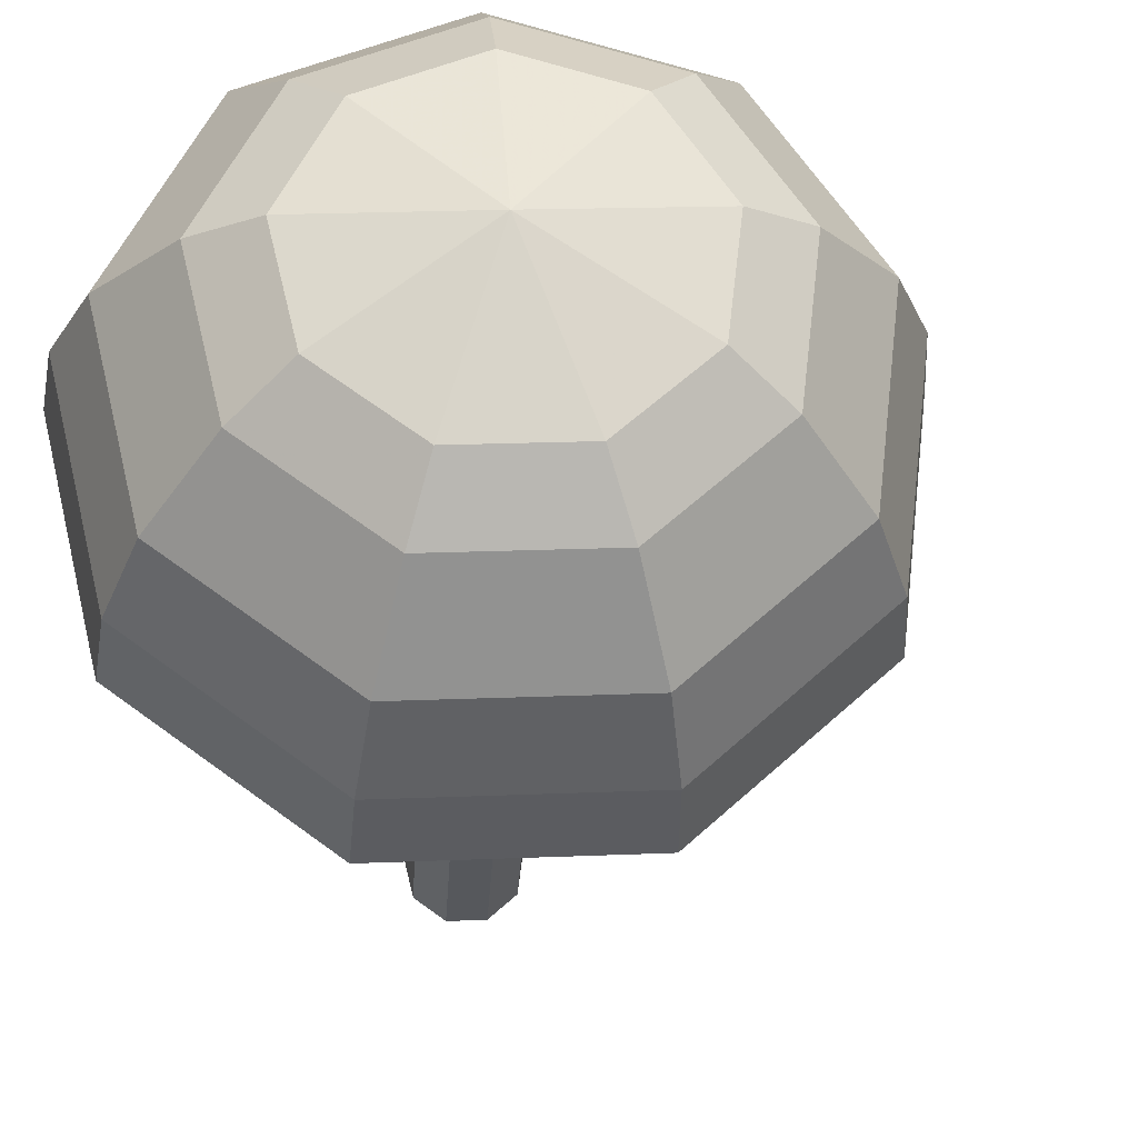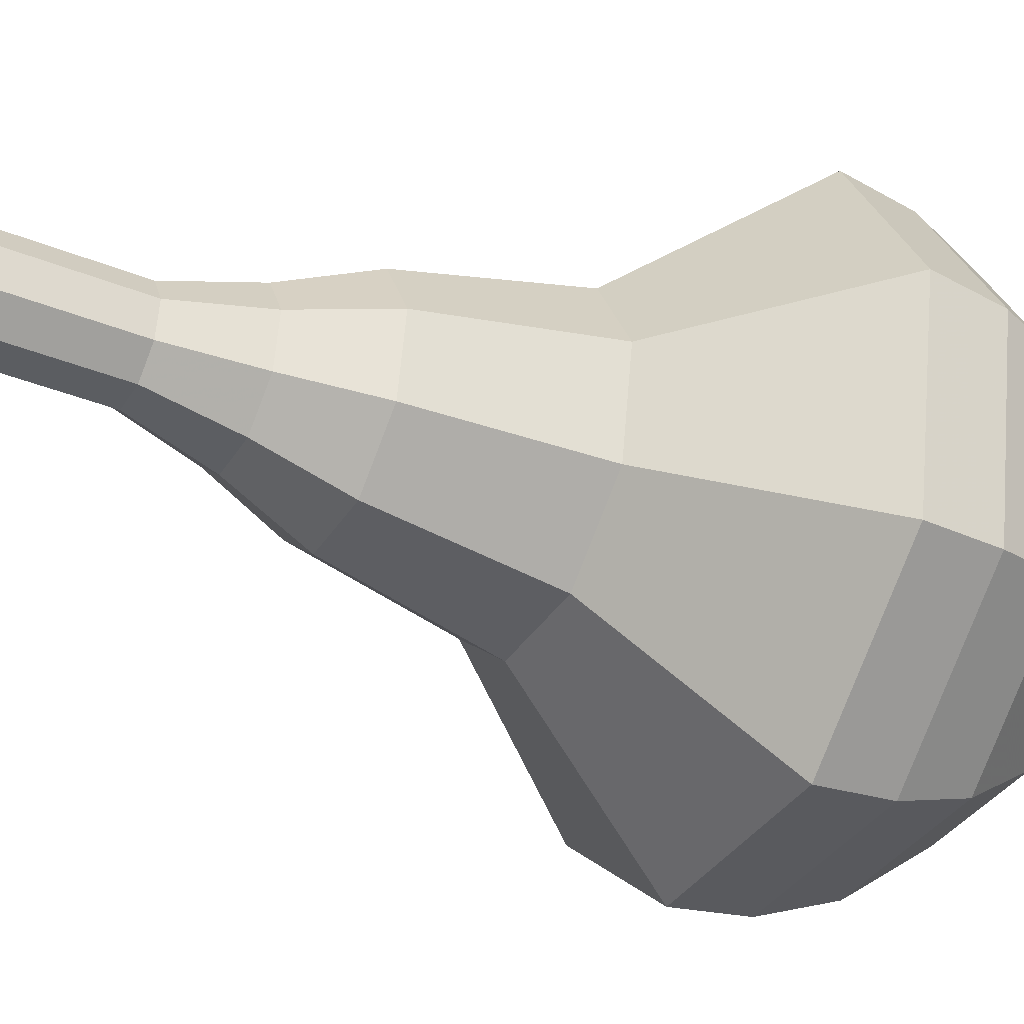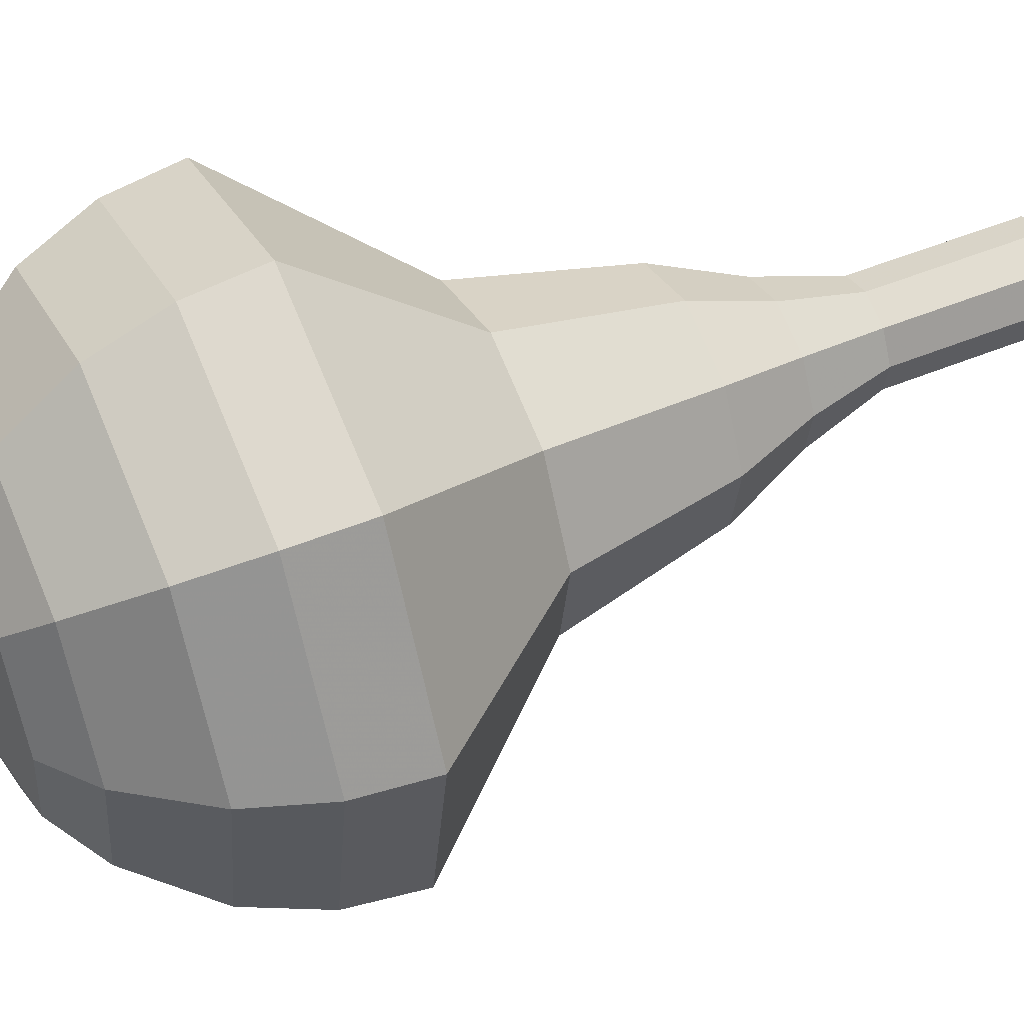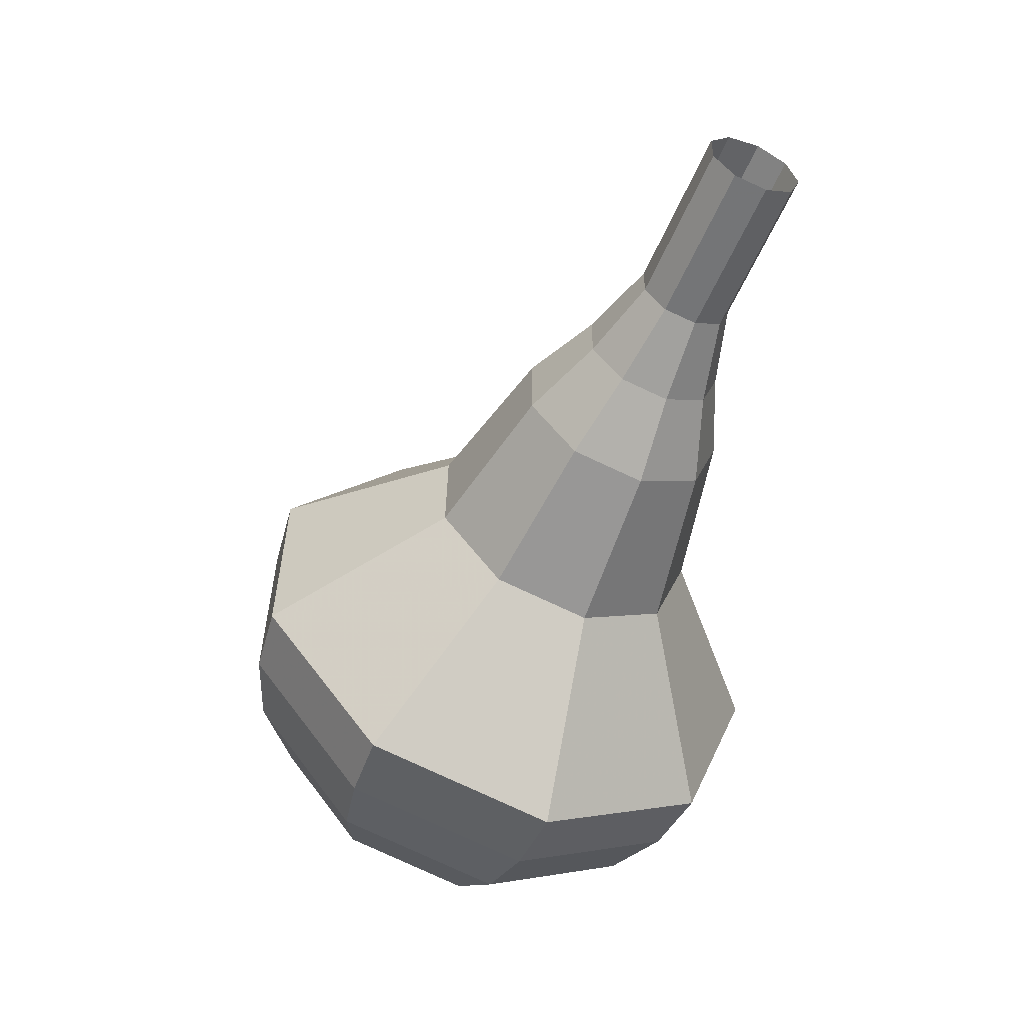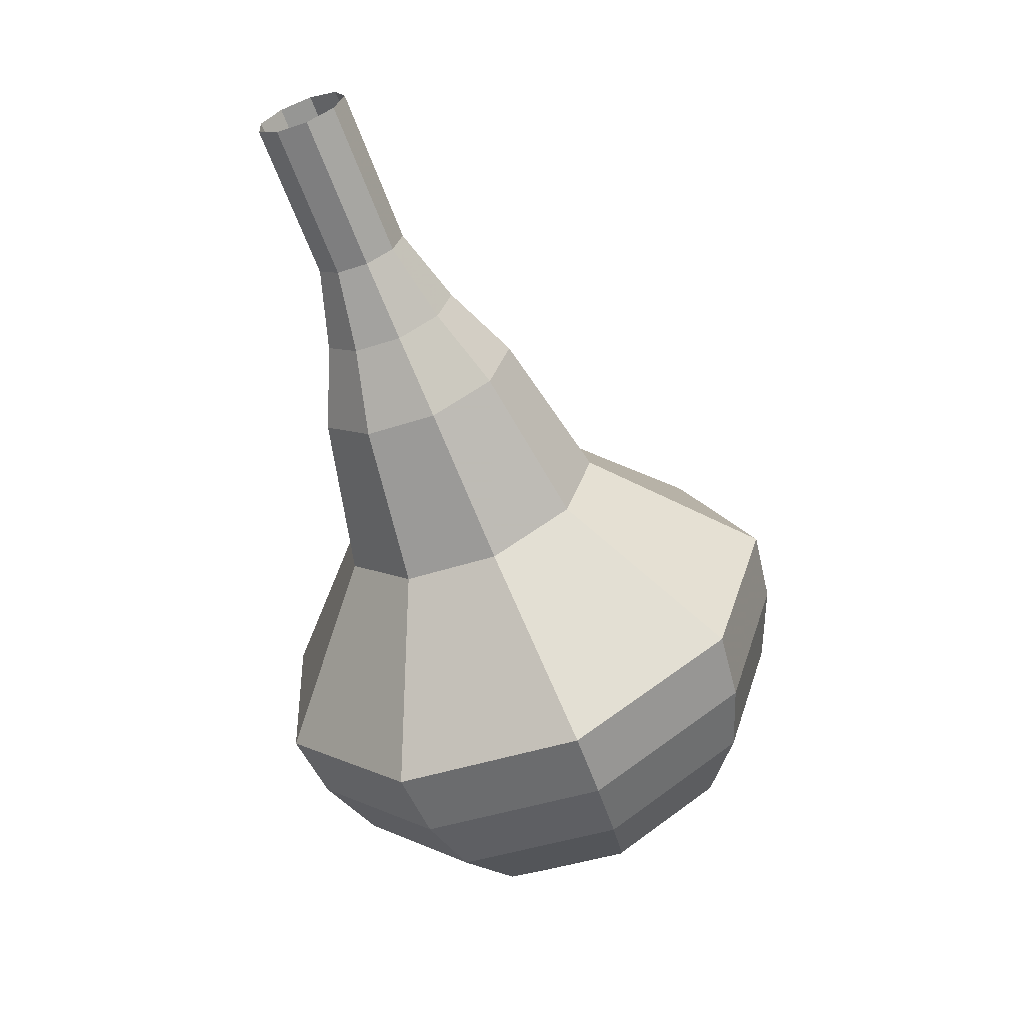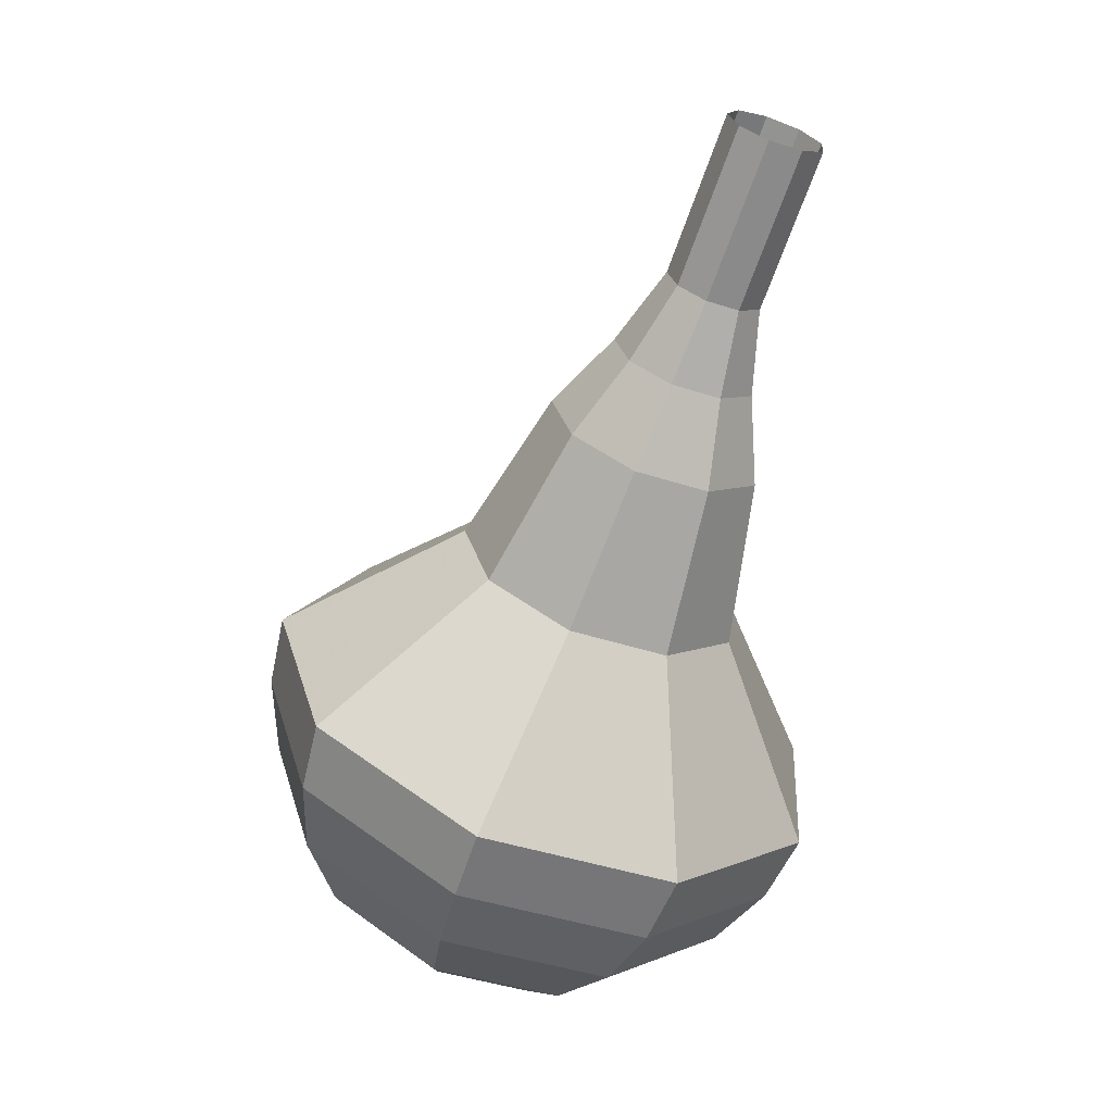
<metadata>
{"format":"obj","ext":"obj","renderer":"f3d","projection":"perspective","resolution":1024,"background":"white","views":[{"elev":-27.1,"azim":-160.6,"up":"+Y"},{"elev":-39.4,"azim":84.8,"up":"+Y"},{"elev":54.4,"azim":-91.6,"up":"+Y"},{"elev":31.9,"azim":6.5,"up":"+Z"},{"elev":37.1,"azim":-158.3,"up":"+Z"},{"elev":12.6,"azim":28.2,"up":"+Z"}]}
</metadata>
<code>
g tube1
v 150.5 157.8 157.3
v 151.2 157.5 157
v 151.5 156.7 156.9
v 151.3 155.9 156.9
v 150.7 155.4 157.2
v 149.9 155.4 157.5
v 149.3 156 157.8
v 149.3 156.9 157.8
v 149.7 157.6 157.7
v 150.5 157.8 157.3
v 149.7 157.9 155.4
v 150.4 157.6 155.1
v 150.7 156.8 155
v 150.5 156 155
v 149.9 155.5 155.3
v 149.1 155.5 155.6
v 148.5 156.1 155.8
v 148.5 156.9 155.9
v 148.9 157.6 155.7
v 149.7 157.9 155.4
v 148.9 157.9 153.5
v 149.6 157.6 153.2
v 149.9 156.8 153
v 149.7 156 153.1
v 149.1 155.5 153.3
v 148.3 155.6 153.7
v 147.7 156.1 153.9
v 147.7 157 154
v 148.1 157.7 153.8
v 148.9 157.9 153.5
v 148.1 158.6 151.6
v 149.2 158.1 151.1
v 149.7 157 150.9
v 149.4 155.7 151
v 148.5 155 151.3
v 147.3 155 151.8
v 146.4 155.9 152.2
v 146.3 157.2 152.3
v 147 158.3 152.1
v 148.1 158.6 151.6
v 147.4 159.6 149.7
v 149 158.8 149
v 149.8 157.1 148.6
v 149.3 155.3 148.7
v 147.9 154.1 149.3
v 146.1 154.2 150
v 144.9 155.5 150.6
v 144.7 157.4 150.7
v 145.7 159.1 150.4
v 147.4 159.6 149.7
v 145.8 160.6 145.8
v 148 159.6 144.9
v 149 157.3 144.4
v 148.5 154.8 144.6
v 146.6 153.3 145.3
v 144.2 153.5 146.3
v 142.5 155.2 147.1
v 142.2 157.8 147.3
v 143.6 159.9 146.8
v 145.8 160.6 145.8
v 144.5 164.5 142
v 148.8 162.5 140.1
v 150.9 157.9 139.2
v 149.7 152.9 139.5
v 145.9 149.8 141
v 141.2 150.1 143
v 137.8 153.6 144.5
v 137.3 158.7 144.8
v 139.9 163 143.9
v 144.5 164.5 142
v 143.7 164.3 140.3
v 147.9 162.3 138.5
v 149.9 157.9 137.5
v 148.8 153.1 137.9
v 145.1 150.1 139.3
v 140.6 150.4 141.2
v 137.3 153.8 142.7
v 136.8 158.7 143
v 139.3 162.9 142.1
v 143.7 164.3 140.3
v 143 163.6 138.5
v 146.7 161.8 136.9
v 148.5 157.8 136.1
v 147.5 153.5 136.4
v 144.2 150.9 137.7
v 140.1 151.1 139.4
v 137.2 154.2 140.7
v 136.7 158.6 141
v 139 162.3 140.1
v 143 163.6 138.5
v 142.2 162.1 136.8
v 145 160.7 135.6
v 146.4 157.7 134.9
v 145.6 154.4 135.2
v 143.1 152.4 136.2
v 140 152.6 137.5
v 137.7 154.9 138.5
v 137.4 158.3 138.7
v 139.1 161.1 138
v 142.2 162.1 136.8
v 141.7 160.8 135.9
v 143.8 159.8 135
v 144.8 157.6 134.6
v 144.3 155.2 134.7
v 142.4 153.7 135.5
v 140.1 153.8 136.4
v 138.5 155.5 137.1
v 138.2 158 137.3
v 139.5 160.1 136.8
v 141.7 160.8 135.9
v 141.1 157.2 135.1
v 141.1 157.2 135.1
v 141.1 157.2 135.1
v 141.1 157.2 135.1
v 141.1 157.2 135.1
v 141.1 157.2 135.1
v 141.1 157.2 135.1
v 141.1 157.2 135.1
v 141.1 157.2 135.1
v 141.1 157.2 135.1
f 1 2 12
f 12 11 1
f 2 3 13
f 13 12 2
f 3 4 14
f 14 13 3
f 4 5 15
f 15 14 4
f 5 6 16
f 16 15 5
f 6 7 17
f 17 16 6
f 7 8 18
f 18 17 7
f 8 9 19
f 19 18 8
f 9 10 20
f 20 19 9
f 11 12 22
f 22 21 11
f 12 13 23
f 23 22 12
f 13 14 24
f 24 23 13
f 14 15 25
f 25 24 14
f 15 16 26
f 26 25 15
f 16 17 27
f 27 26 16
f 17 18 28
f 28 27 17
f 18 19 29
f 29 28 18
f 19 20 30
f 30 29 19
f 21 22 32
f 32 31 21
f 22 23 33
f 33 32 22
f 23 24 34
f 34 33 23
f 24 25 35
f 35 34 24
f 25 26 36
f 36 35 25
f 26 27 37
f 37 36 26
f 27 28 38
f 38 37 27
f 28 29 39
f 39 38 28
f 29 30 40
f 40 39 29
f 31 32 42
f 42 41 31
f 32 33 43
f 43 42 32
f 33 34 44
f 44 43 33
f 34 35 45
f 45 44 34
f 35 36 46
f 46 45 35
f 36 37 47
f 47 46 36
f 37 38 48
f 48 47 37
f 38 39 49
f 49 48 38
f 39 40 50
f 50 49 39
f 41 42 52
f 52 51 41
f 42 43 53
f 53 52 42
f 43 44 54
f 54 53 43
f 44 45 55
f 55 54 44
f 45 46 56
f 56 55 45
f 46 47 57
f 57 56 46
f 47 48 58
f 58 57 47
f 48 49 59
f 59 58 48
f 49 50 60
f 60 59 49
f 51 52 62
f 62 61 51
f 52 53 63
f 63 62 52
f 53 54 64
f 64 63 53
f 54 55 65
f 65 64 54
f 55 56 66
f 66 65 55
f 56 57 67
f 67 66 56
f 57 58 68
f 68 67 57
f 58 59 69
f 69 68 58
f 59 60 70
f 70 69 59
f 61 62 72
f 72 71 61
f 62 63 73
f 73 72 62
f 63 64 74
f 74 73 63
f 64 65 75
f 75 74 64
f 65 66 76
f 76 75 65
f 66 67 77
f 77 76 66
f 67 68 78
f 78 77 67
f 68 69 79
f 79 78 68
f 69 70 80
f 80 79 69
f 71 72 82
f 82 81 71
f 72 73 83
f 83 82 72
f 73 74 84
f 84 83 73
f 74 75 85
f 85 84 74
f 75 76 86
f 86 85 75
f 76 77 87
f 87 86 76
f 77 78 88
f 88 87 77
f 78 79 89
f 89 88 78
f 79 80 90
f 90 89 79
f 81 82 92
f 92 91 81
f 82 83 93
f 93 92 82
f 83 84 94
f 94 93 83
f 84 85 95
f 95 94 84
f 85 86 96
f 96 95 85
f 86 87 97
f 97 96 86
f 87 88 98
f 98 97 87
f 88 89 99
f 99 98 88
f 89 90 100
f 100 99 89
f 91 92 102
f 102 101 91
f 92 93 103
f 103 102 92
f 93 94 104
f 104 103 93
f 94 95 105
f 105 104 94
f 95 96 106
f 106 105 95
f 96 97 107
f 107 106 96
f 97 98 108
f 108 107 97
f 98 99 109
f 109 108 98
f 99 100 110
f 110 109 99
f 101 102 112
f 112 111 101
f 102 103 113
f 113 112 102
f 103 104 114
f 114 113 103
f 104 105 115
f 115 114 104
f 105 106 116
f 116 115 105
f 106 107 117
f 117 116 106
f 107 108 118
f 118 117 107
f 108 109 119
f 119 118 108
f 109 110 120
f 120 119 109
g

</code>
